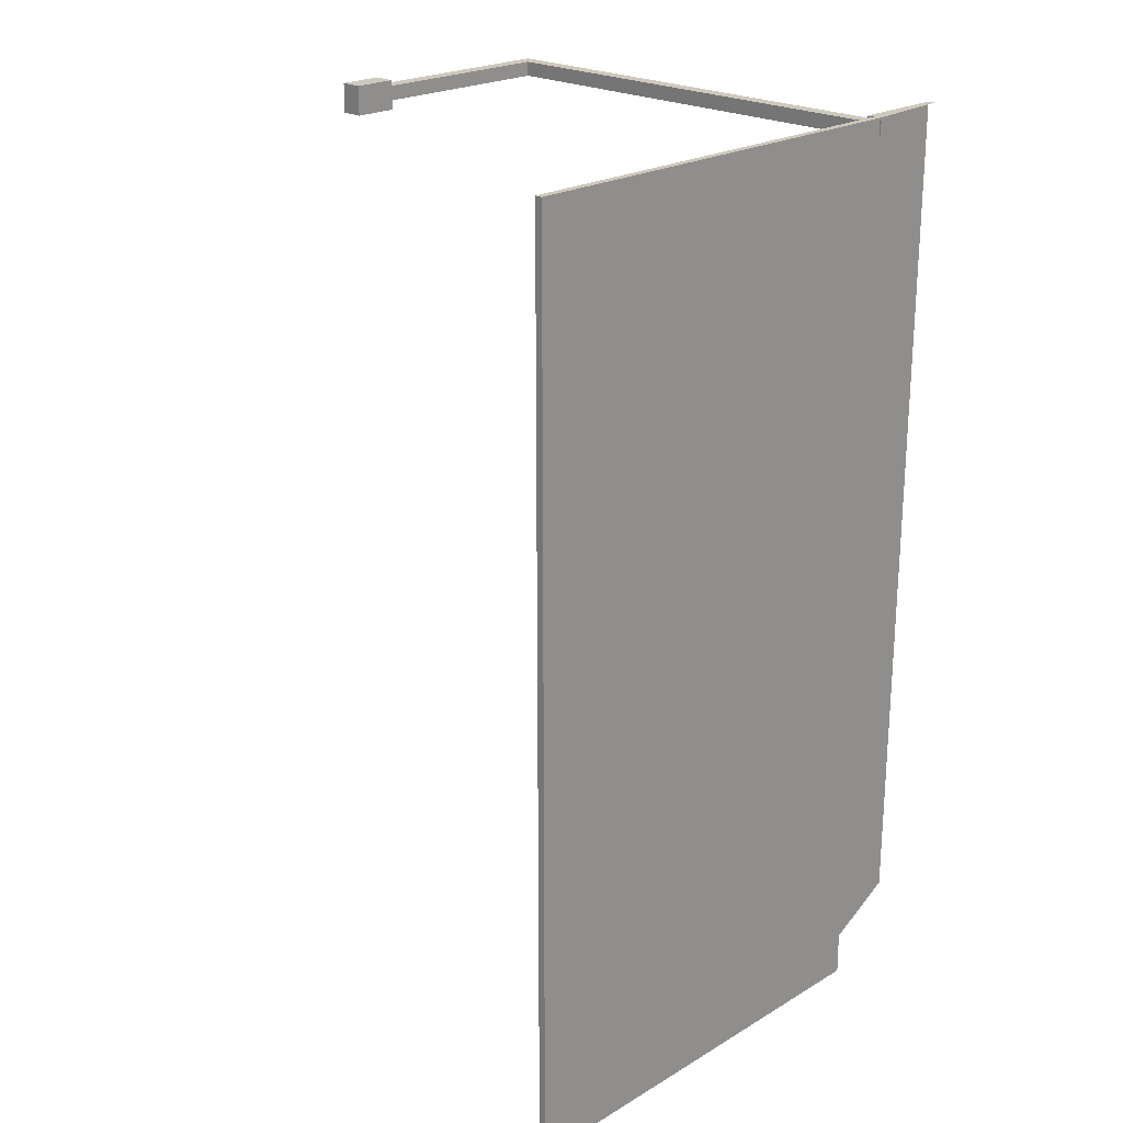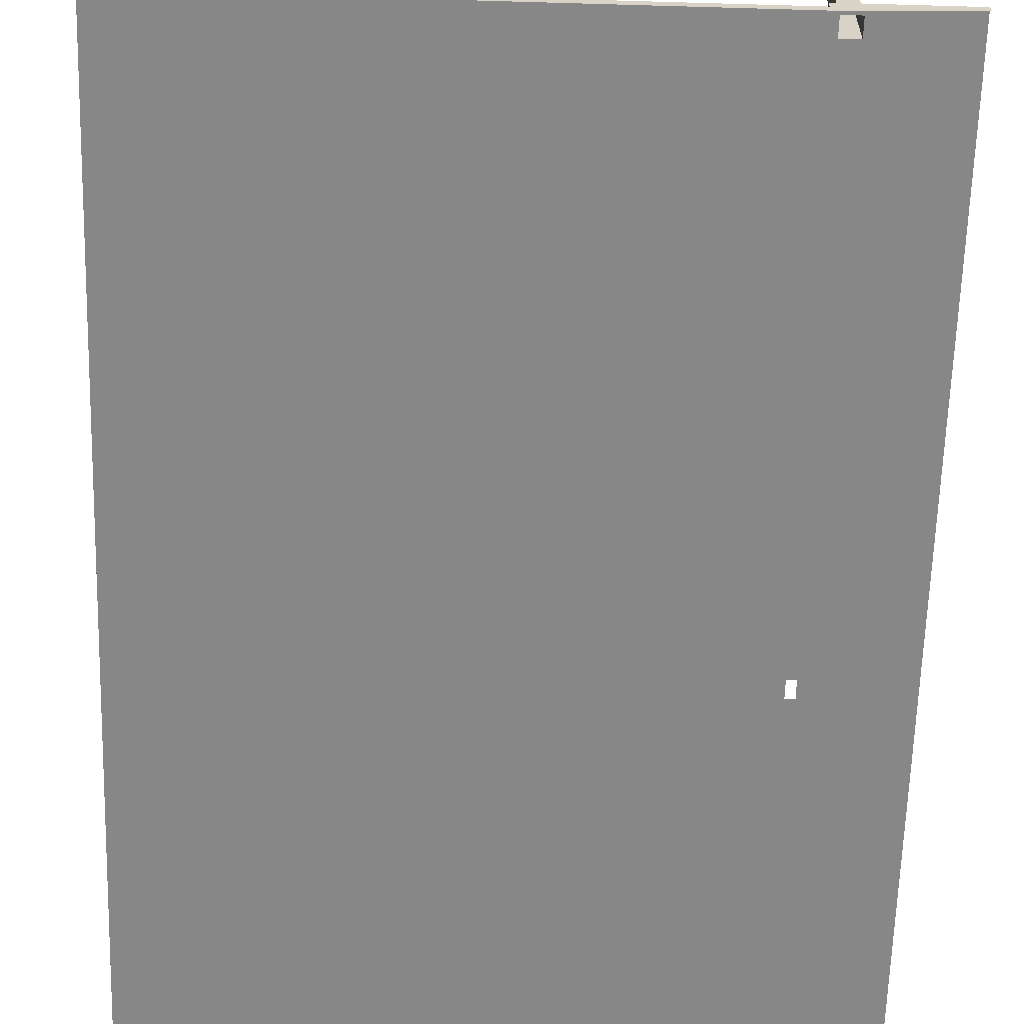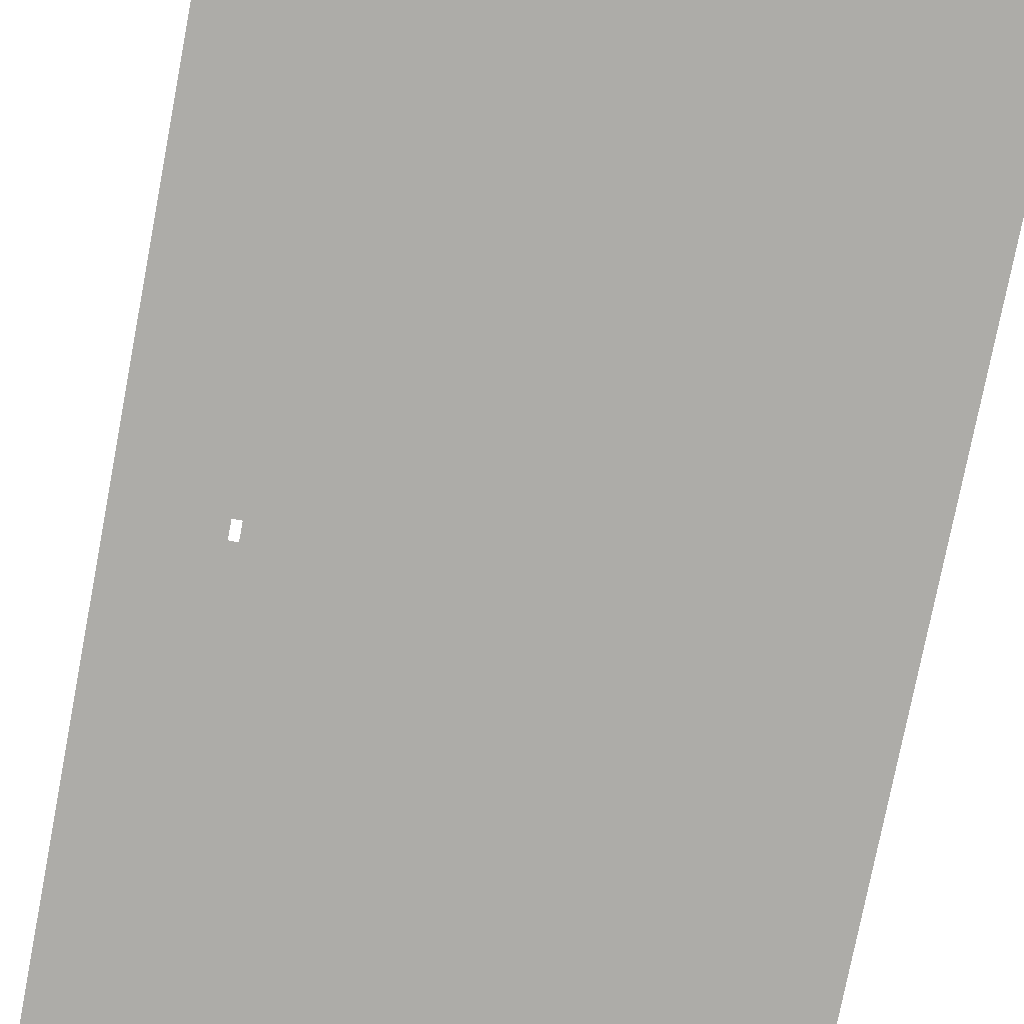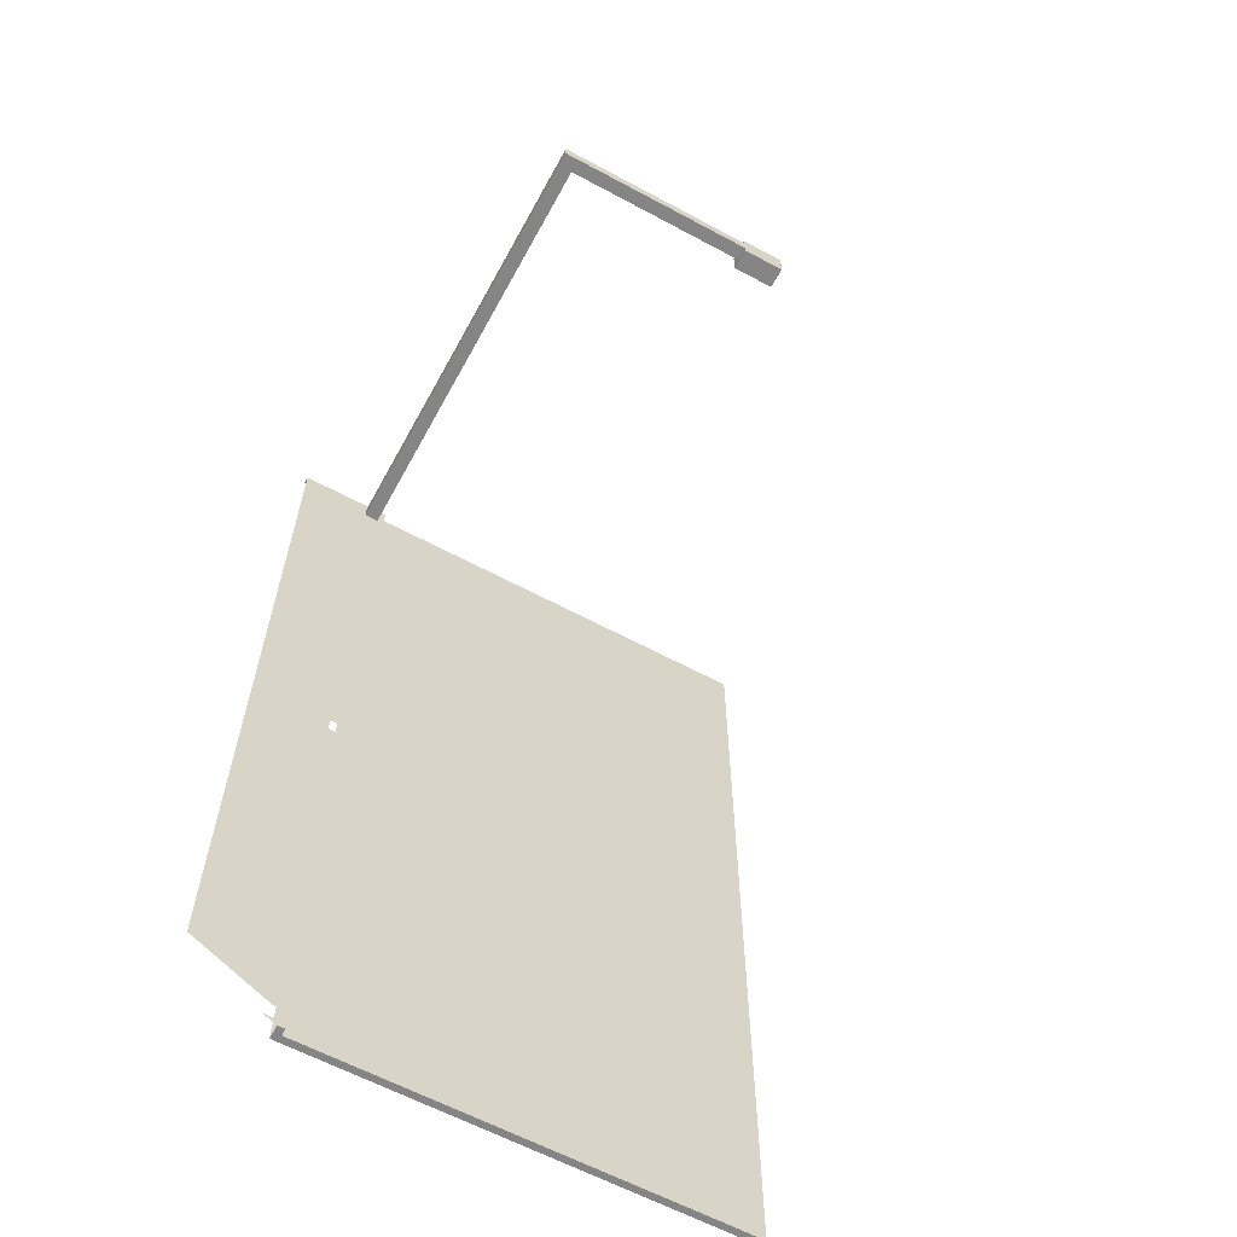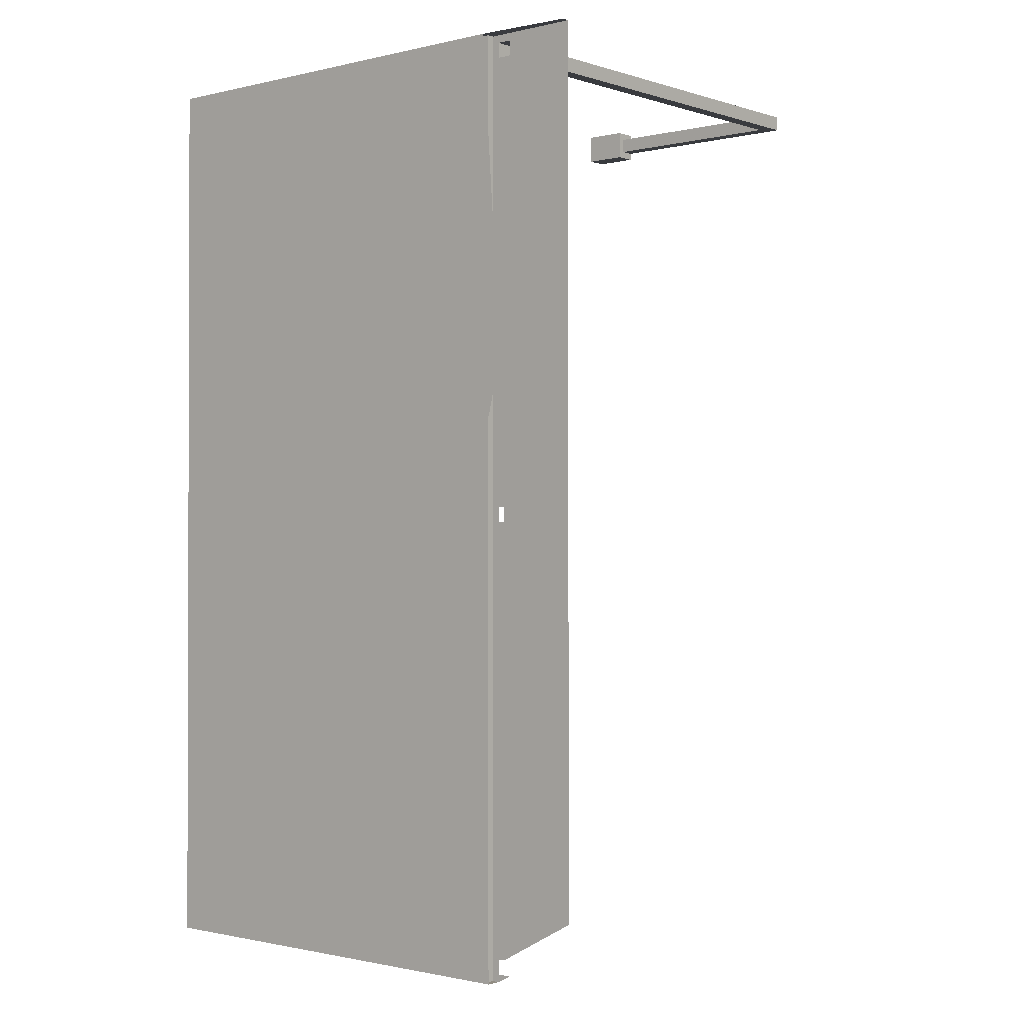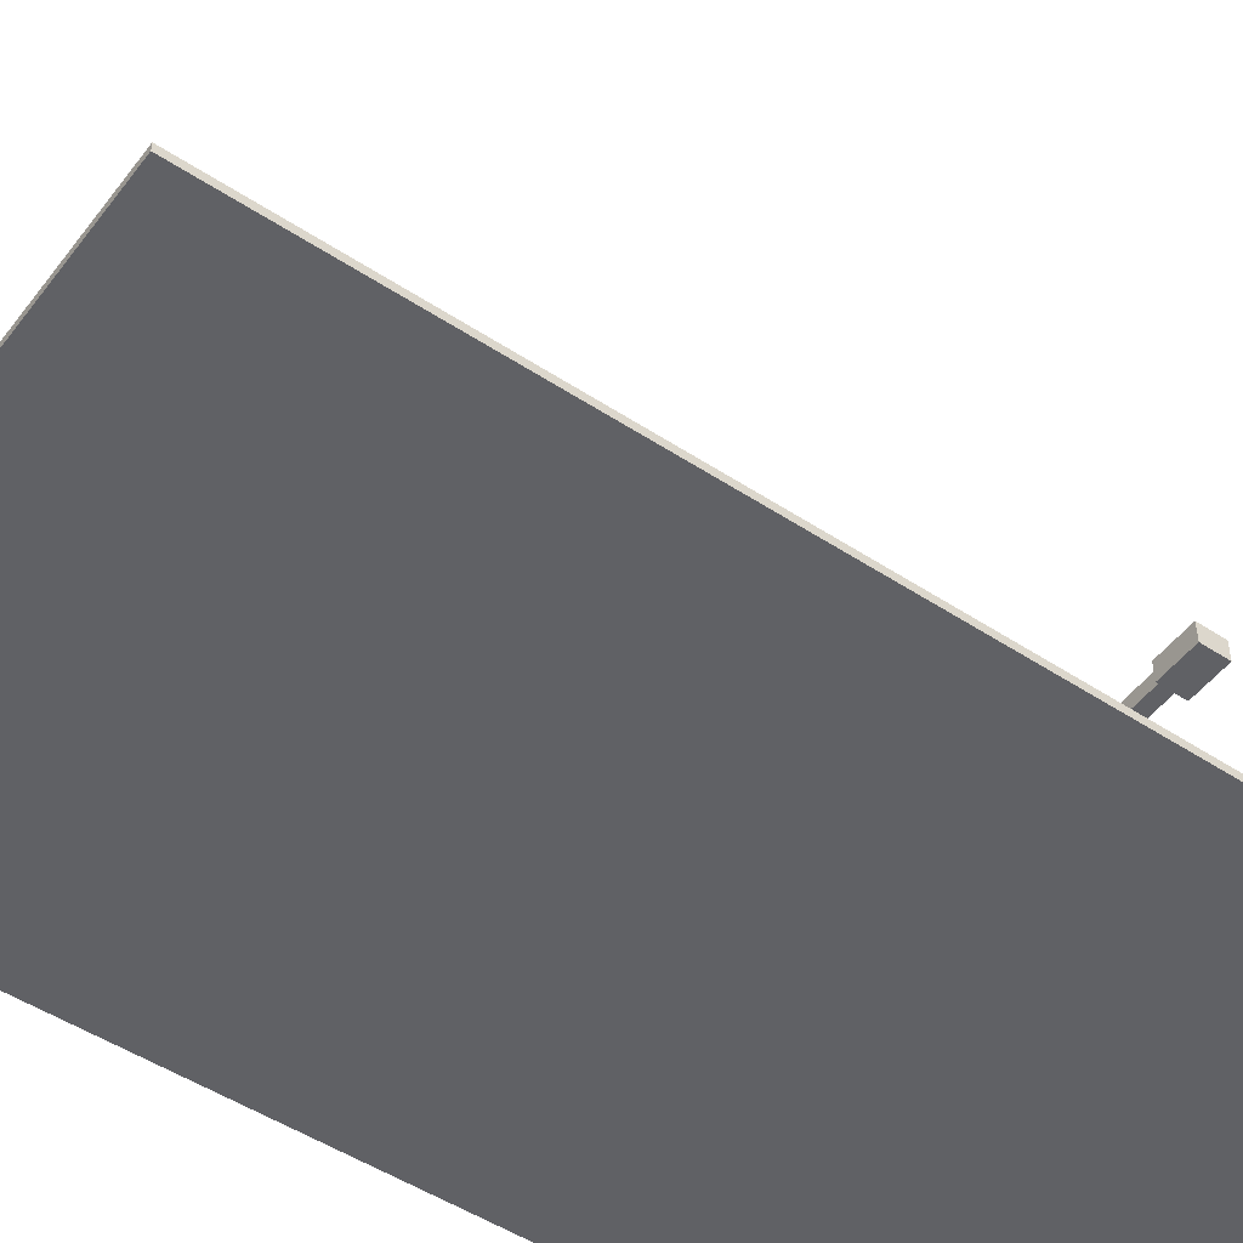
<metadata>
{"format":"obj","ext":"obj","renderer":"f3d","projection":"perspective","resolution":1024,"background":"white","views":[{"elev":22.6,"azim":-45.4,"up":"+Z"},{"elev":-62.4,"azim":-1.7,"up":"+Y"},{"elev":-76.6,"azim":169.1,"up":"+Y"},{"elev":-61.8,"azim":151.3,"up":"+Z"},{"elev":-1.0,"azim":40.9,"up":"+Z"},{"elev":-49.9,"azim":-125.9,"up":"+Y"}]}
</metadata>
<code>
o street3-1.002
v -144 5e-06 -90.48
v -144 -5e-06 -216.5
v -144 1 -90.48
v -144 1 -216.5
v -116 63 -90.48
v -116 63 -94.48
v -116 64 -90.48
v -116 64 -94.48
v -116 66 -90.48
v -116 66 -94.48
v -83.95 1 -90.48
v -83.95 1 -216.5
v -83.95 2 -90.48
v -83.95 2 -216.5
v -82.95 2 -91.48
v -82.95 2 -93.48
v -82.95 2 -153.5
v -82.95 2 -155.5
v -82.95 2 -213.5
v -82.95 2 -215.5
v -82.95 3 -91.48
v -82.95 3 -93.48
v -82.95 64 -91.48
v -82.95 64 -93.48
v -110 63 -90.48
v -110 63 -94.48
v -110 64 -90.48
v -110 64 -91.48
v -110 64 -93.48
v -110 64 -94.48
v -110 66 -90.48
v -110 66 -91.48
v -110 66 -93.48
v -110 66 -94.48
v -81.95 2 -153.5
v -81.95 2 -155.5
v -80.95 2 -91.48
v -80.95 2 -93.48
v -80.95 2 -215.5
v -80.95 3 -91.48
v -80.95 3 -93.48
v -80.95 66 -91.48
v -80.95 66 -93.48
v -144 5e-06 -90.48
v -144 1 -90.48
v -116 5e-06 -90.48
v -116 1 -90.48
v -116 63 -90.48
v -116 64 -90.48
v -116 66 -90.48
v -115 5e-06 -90.48
v -115 1 -90.48
v -114 5e-06 -90.48
v -114 1 -90.48
v -113 5e-06 -90.48
v -113 1 -90.48
v -110 63 -90.48
v -110 64 -90.48
v -110 66 -90.48
v -87.95 5e-06 -90.48
v -87.95 1 -90.48
v -85.95 5e-06 -90.48
v -85.95 1 -90.48
v -83.95 5e-06 -90.48
v -83.95 1 -90.48
v -83.95 2 -90.48
v -82.95 1 -90.48
v -82.95 2 -90.48
v -70.95 1 -90.48
v -70.95 2 -90.48
v -110 64 -91.48
v -110 66 -91.48
v -82.95 2 -91.48
v -82.95 3 -91.48
v -82.95 64 -91.48
v -80.95 2 -91.48
v -80.95 3 -91.48
v -80.95 66 -91.48
v -82.95 2 -153.5
v -81.95 2 -153.5
v -82.95 2 -213.5
v -81.95 2 -213.5
v -110 64 -93.48
v -110 66 -93.48
v -82.95 2 -93.48
v -82.95 3 -93.48
v -82.95 64 -93.48
v -81.95 2 -93.48
v -80.95 2 -93.48
v -80.95 3 -93.48
v -80.95 66 -93.48
v -116 63 -94.48
v -116 64 -94.48
v -116 66 -94.48
v -110 63 -94.48
v -110 64 -94.48
v -110 66 -94.48
v -82.95 2 -155.5
v -81.95 2 -155.5
v -82.95 2 -215.5
v -80.95 2 -215.5
v -144 -5e-06 -216.5
v -144 1 -216.5
v -116 -5e-06 -216.5
v -116 1 -216.5
v -115 -5e-06 -216.5
v -115 1 -216.5
v -114 -5e-06 -216.5
v -114 1 -216.5
v -113 -5e-06 -216.5
v -113 1 -216.5
v -87.95 -5e-06 -216.5
v -87.95 1 -216.5
v -85.95 -5e-06 -216.5
v -85.95 1 -216.5
v -83.95 -5e-06 -216.5
v -83.95 1 -216.5
v -83.95 2 -216.5
v -82.95 -5e-06 -216.5
v -82.95 1 -216.5
v -82.95 2 -216.5
v -144 5e-06 -90.48
v -116 5e-06 -90.48
v -115 5e-06 -90.48
v -114 5e-06 -90.48
v -113 5e-06 -90.48
v -87.95 5e-06 -90.48
v -85.95 5e-06 -90.48
v -83.95 5e-06 -90.48
v -80.95 2e-06 -133.5
v -79.95 2e-06 -133.5
v -80.95 1e-06 -134.5
v -79.95 1e-06 -134.5
v -82.95 1e-06 -136.5
v -81.95 1e-06 -136.5
v -82.95 1e-06 -137.5
v -81.95 1e-06 -137.5
v -83.95 1e-06 -140.5
v -82.95 1e-06 -140.5
v -83.95 1e-06 -141.5
v -82.95 1e-06 -141.5
v -82.95 -5e-06 -215.5
v -144 -5e-06 -216.5
v -116 -5e-06 -216.5
v -115 -5e-06 -216.5
v -114 -5e-06 -216.5
v -113 -5e-06 -216.5
v -87.95 -5e-06 -216.5
v -85.95 -5e-06 -216.5
v -83.95 -5e-06 -216.5
v -82.95 -5e-06 -216.5
v -116 63 -90.48
v -110 63 -90.48
v -116 63 -94.48
v -110 63 -94.48
v -110 64 -91.48
v -82.95 64 -91.48
v -110 64 -93.48
v -82.95 64 -93.48
v -144 1 -90.48
v -116 1 -90.48
v -115 1 -90.48
v -114 1 -90.48
v -113 1 -90.48
v -87.95 1 -90.48
v -85.95 1 -90.48
v -83.95 1 -90.48
v -144 1 -216.5
v -116 1 -216.5
v -115 1 -216.5
v -114 1 -216.5
v -113 1 -216.5
v -87.95 1 -216.5
v -85.95 1 -216.5
v -83.95 1 -216.5
v -83.95 2 -90.48
v -82.95 2 -90.48
v -70.95 2 -90.48
v -82.95 2 -91.48
v -80.95 2 -91.48
v -82.95 2 -93.48
v -81.95 2 -93.48
v -80.95 2 -93.48
v -81.95 2 -99.48
v -70.95 2 -99.48
v -81.95 2 -100.5
v -70.95 2 -100.5
v -81.95 2 -109.5
v -70.95 2 -109.5
v -81.95 2 -110.5
v -70.95 2 -110.5
v -81.95 2 -119.5
v -70.95 2 -119.5
v -81.95 2 -120.5
v -70.95 2 -120.5
v -81.95 2 -129.5
v -70.95 2 -129.5
v -81.95 2 -130.5
v -70.95 2 -130.5
v -81.95 2 -139.5
v -70.95 2 -139.5
v -81.95 2 -140.5
v -70.95 2 -140.5
v -81.95 2 -149.5
v -70.95 2 -149.5
v -81.95 2 -150.5
v -70.95 2 -150.5
v -82.95 2 -153.5
v -81.95 2 -153.5
v -82.95 2 -155.5
v -81.95 2 -155.5
v -81.95 2 -159.5
v -70.95 2 -159.5
v -81.95 2 -160.5
v -70.95 2 -160.5
v -81.95 2 -169.5
v -70.95 2 -169.5
v -81.95 2 -170.5
v -70.95 2 -170.5
v -81.95 2 -178.5
v -70.95 2 -178.5
v -81.95 2 -179.5
v -70.95 2 -179.5
v -81.95 2 -187.5
v -70.95 2 -187.5
v -81.95 2 -188.5
v -70.95 2 -188.5
v -81.95 2 -196.5
v -70.95 2 -196.5
v -81.95 2 -197.5
v -70.95 2 -197.5
v -81.95 2 -206.5
v -70.95 2 -206.5
v -81.95 2 -207.5
v -70.95 2 -207.5
v -82.95 2 -213.5
v -81.95 2 -213.5
v -82.95 2 -215.5
v -80.95 2 -215.5
v -83.95 2 -216.5
v -82.95 2 -216.5
v -116 66 -90.48
v -110 66 -90.48
v -110 66 -91.48
v -80.95 66 -91.48
v -110 66 -93.48
v -80.95 66 -93.48
v -116 66 -94.48
v -110 66 -94.48
f 3 2 1
f 4 2 3
f 7 6 5
f 8 6 7
f 9 8 7
f 10 8 9
f 13 12 11
f 14 12 13
f 21 16 15
f 22 16 21
f 23 22 21
f 24 22 23
f 25 26 27
f 27 26 28
f 28 26 29
f 29 26 30
f 27 28 31
f 31 28 32
f 29 30 33
f 33 30 34
f 37 38 40
f 40 38 41
f 40 41 42
f 42 41 43
f 46 45 44
f 47 45 46
f 51 47 46
f 52 47 51
f 53 52 51
f 54 52 53
f 55 54 53
f 56 54 55
f 57 49 48
f 58 50 49
f 58 49 57
f 59 50 58
f 60 56 55
f 61 56 60
f 62 61 60
f 63 61 62
f 64 63 62
f 65 63 64
f 67 65 64
f 67 66 65
f 68 66 67
f 69 67 64
f 69 68 67
f 70 68 69
f 75 72 71
f 76 74 73
f 77 75 74
f 77 74 76
f 78 72 75
f 78 75 77
f 83 84 87
f 85 86 88
f 88 86 89
f 86 87 90
f 89 86 90
f 87 84 91
f 90 87 91
f 92 93 95
f 93 94 96
f 95 93 96
f 96 94 97
f 102 103 104
f 104 103 105
f 104 105 106
f 106 105 107
f 106 107 108
f 108 107 109
f 108 109 110
f 110 109 111
f 110 111 112
f 112 111 113
f 112 113 114
f 114 113 115
f 114 115 116
f 116 115 117
f 116 117 119
f 117 118 120
f 119 117 120
f 120 118 121
f 132 130 129
f 132 131 130
f 133 131 132
f 134 132 129
f 134 133 132
f 135 133 134
f 136 134 129
f 136 135 134
f 137 133 135
f 137 135 136
f 138 129 128
f 138 136 129
f 138 137 136
f 139 137 138
f 140 138 128
f 140 139 138
f 141 137 139
f 141 139 140
f 143 123 122
f 144 124 123
f 144 123 143
f 145 125 124
f 145 124 144
f 146 126 125
f 146 125 145
f 147 127 126
f 147 126 146
f 148 128 127
f 148 127 147
f 149 140 128
f 149 128 148
f 150 142 140
f 150 140 149
f 151 142 150
f 154 153 152
f 155 153 154
f 158 157 156
f 159 157 158
f 160 161 168
f 161 162 169
f 168 161 169
f 162 163 170
f 169 162 170
f 163 164 171
f 170 163 171
f 164 165 172
f 171 164 172
f 165 166 173
f 172 165 173
f 166 167 174
f 173 166 174
f 174 167 175
f 176 177 179
f 177 178 179
f 179 178 180
f 176 179 181
f 180 178 183
f 181 182 184
f 182 183 184
f 184 183 185
f 183 178 185
f 181 184 186
f 184 185 186
f 186 185 187
f 181 186 188
f 186 187 188
f 188 187 189
f 181 188 190
f 188 189 190
f 190 189 191
f 181 190 192
f 190 191 192
f 192 191 193
f 181 192 194
f 192 193 194
f 194 193 195
f 194 195 196
f 181 194 196
f 196 195 197
f 181 196 198
f 196 197 198
f 198 197 199
f 181 198 200
f 198 199 200
f 200 199 201
f 181 200 202
f 200 201 202
f 202 201 203
f 181 202 204
f 202 203 204
f 204 203 205
f 181 204 206
f 204 205 206
f 206 205 207
f 176 181 208
f 181 206 208
f 206 207 209
f 208 206 209
f 176 208 210
f 209 207 211
f 211 207 212
f 210 211 212
f 212 207 213
f 212 213 214
f 210 212 214
f 214 213 215
f 210 214 216
f 214 215 216
f 216 215 217
f 210 216 218
f 216 217 218
f 218 217 219
f 210 218 220
f 218 219 220
f 220 219 221
f 220 221 222
f 210 220 222
f 222 221 223
f 210 222 224
f 222 223 224
f 224 223 225
f 210 224 226
f 224 225 226
f 226 225 227
f 210 226 228
f 226 227 228
f 228 227 229
f 210 228 230
f 228 229 230
f 230 229 231
f 210 230 232
f 230 231 232
f 232 231 233
f 210 232 234
f 232 233 234
f 234 233 235
f 176 210 236
f 210 234 236
f 236 234 237
f 234 235 237
f 176 236 238
f 176 238 240
f 238 239 241
f 240 238 241
f 242 243 244
f 242 244 246
f 244 245 246
f 246 245 247
f 242 246 248
f 248 246 249
l 79 80
l 17 18
l 35 36
l 100 101
l 98 99
l 81 82
l 19 20

</code>
